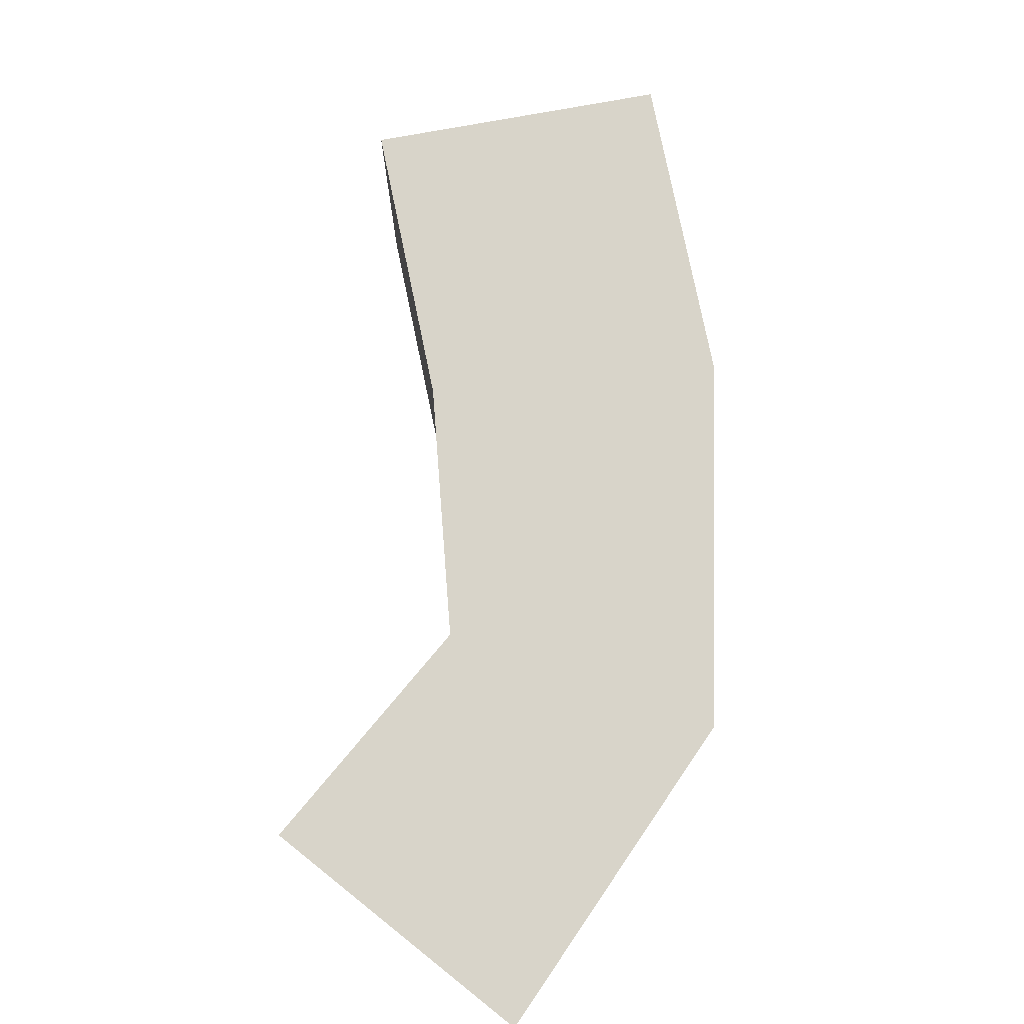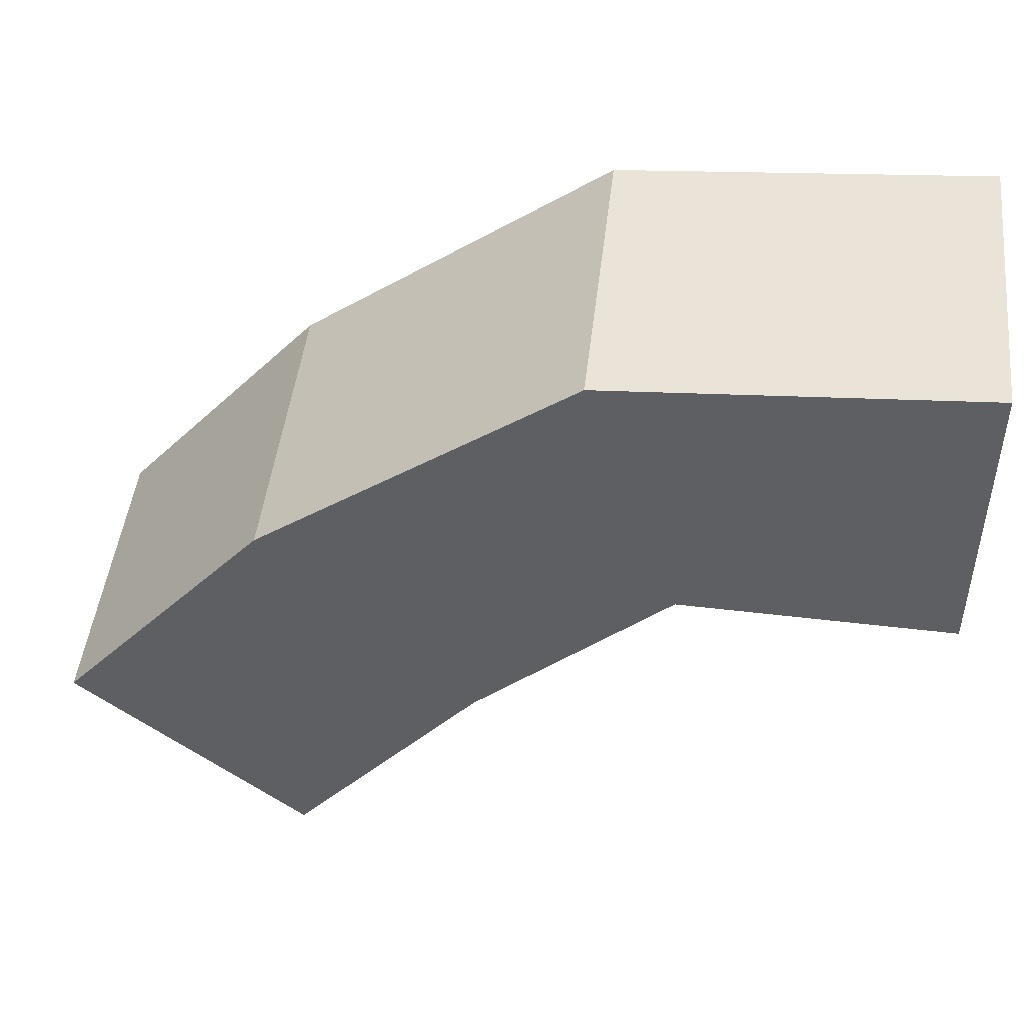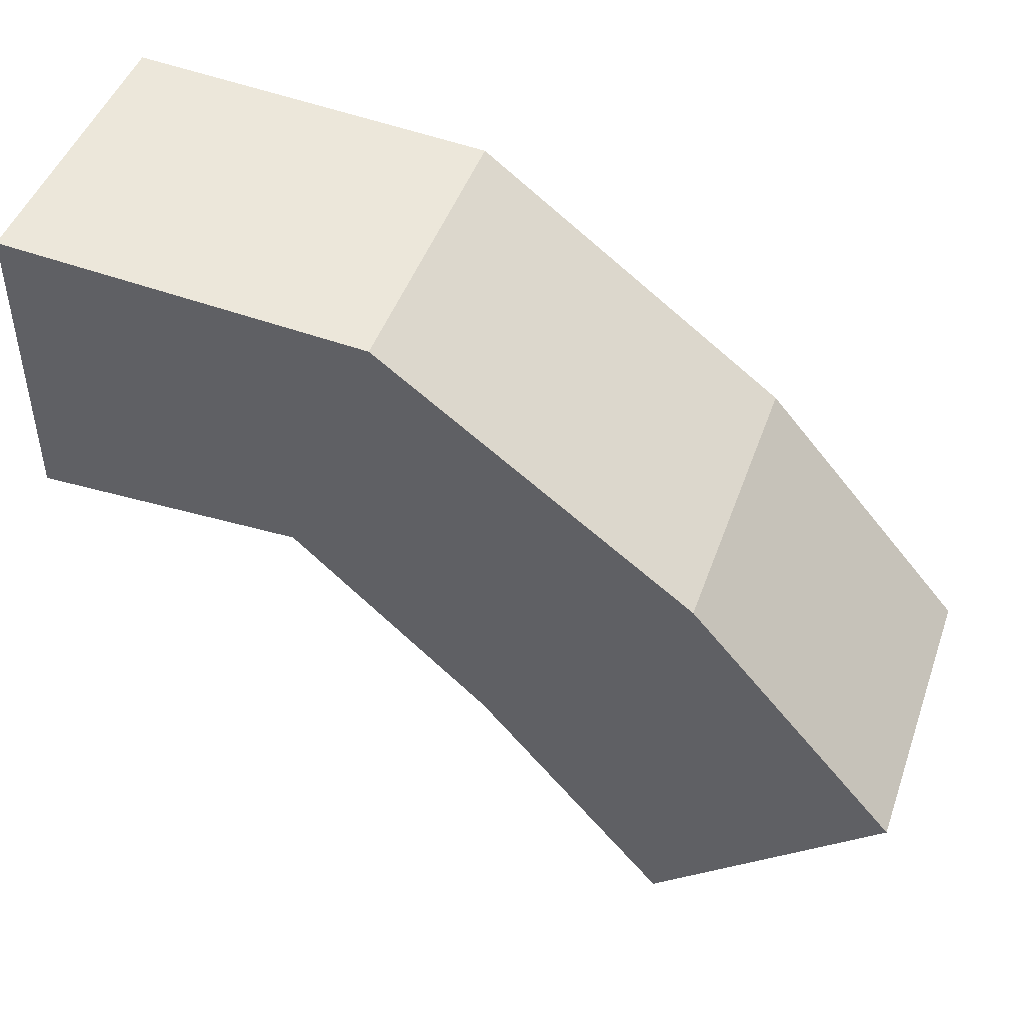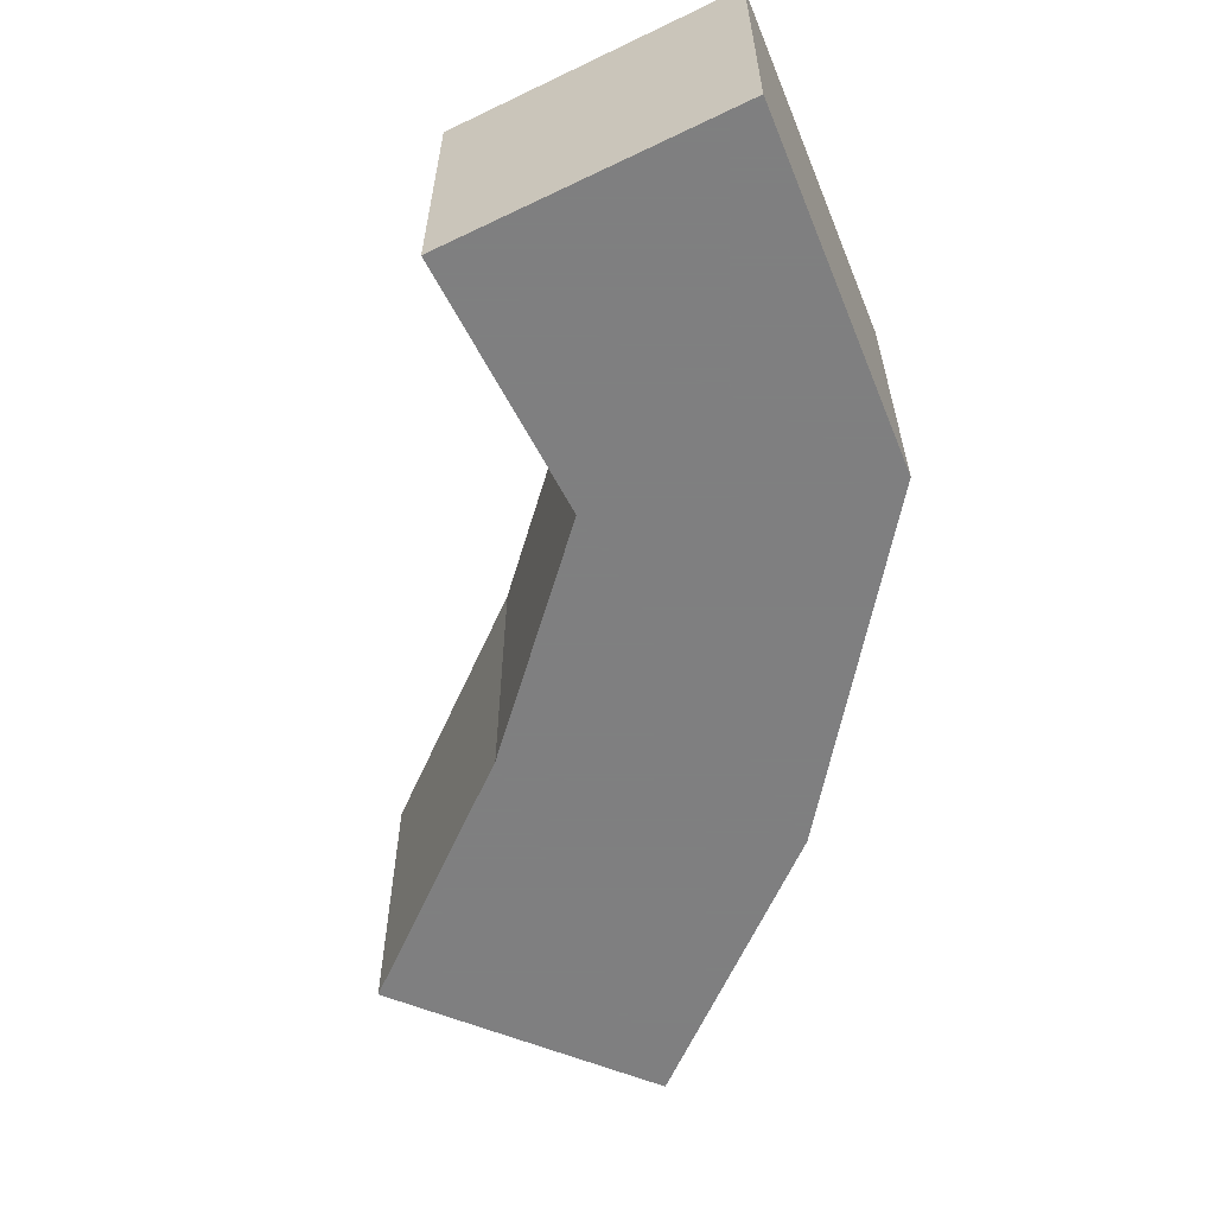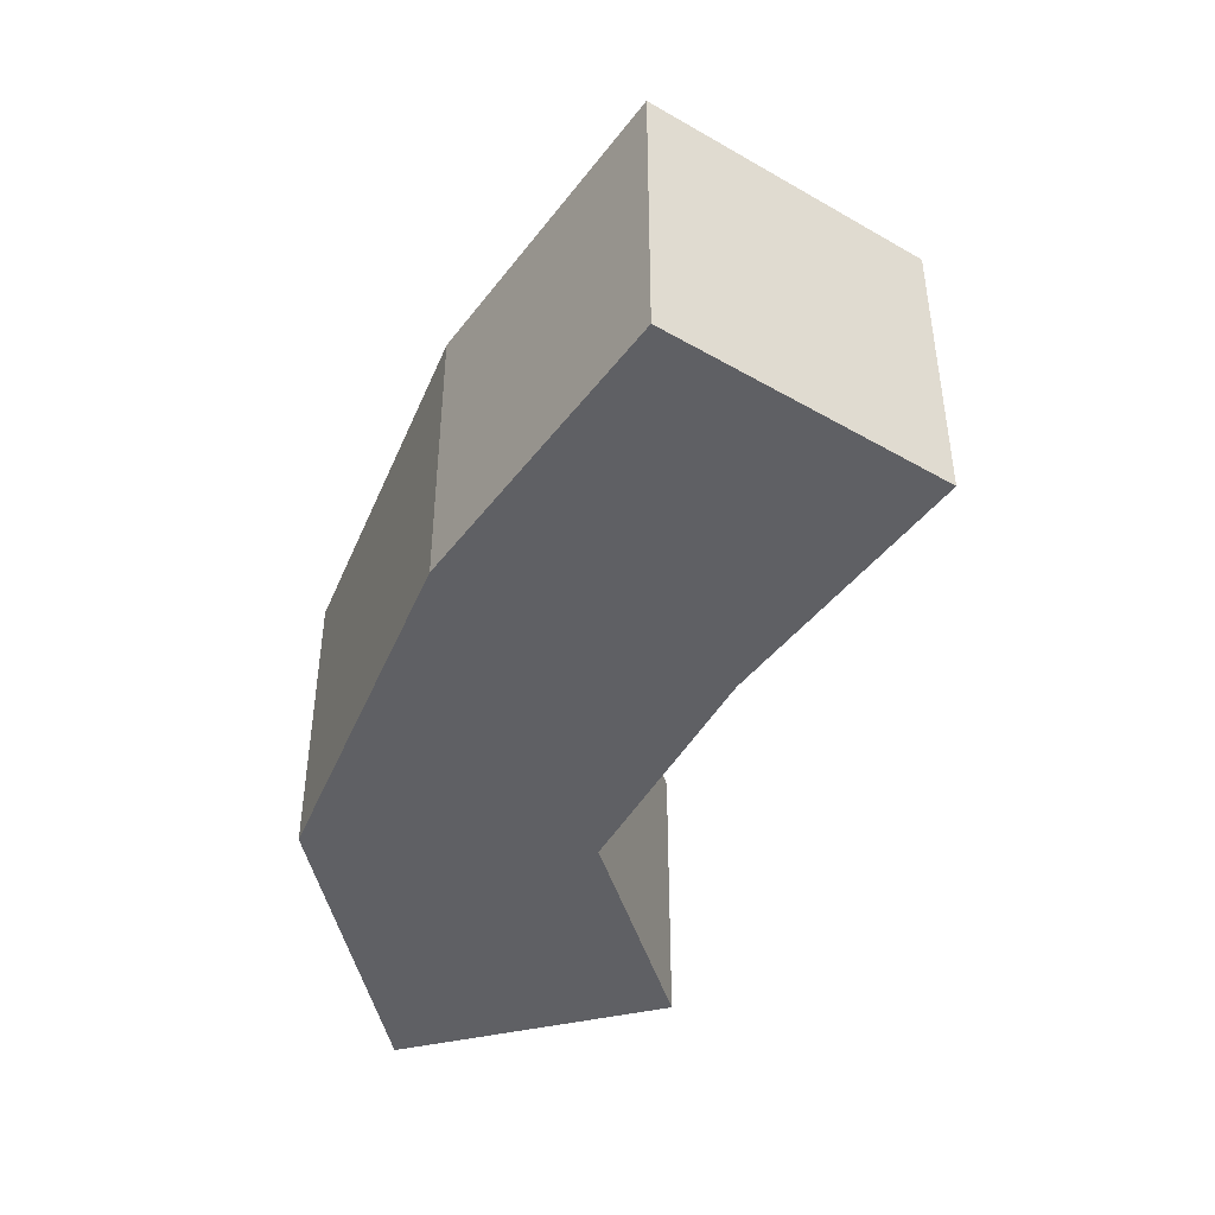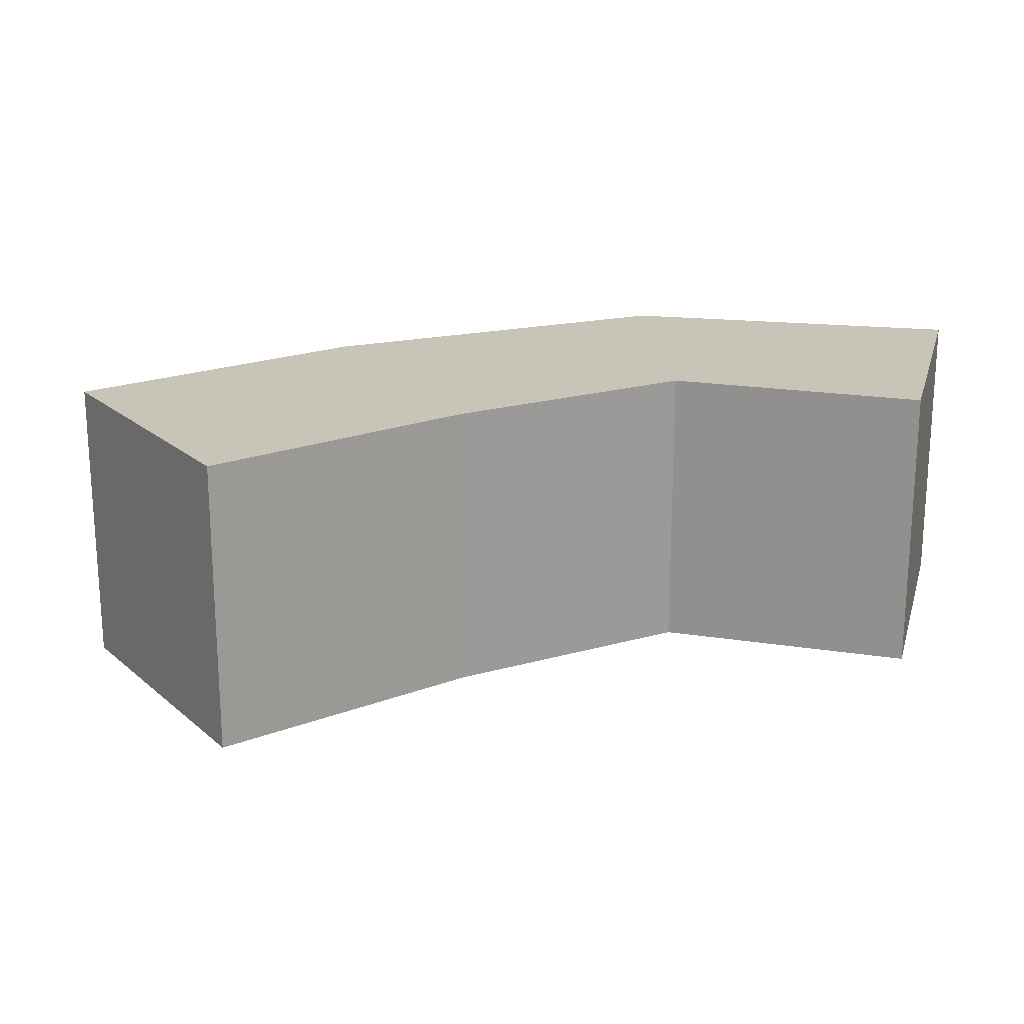
<metadata>
{"format":"obj","ext":"obj","renderer":"f3d","projection":"perspective","resolution":1024,"background":"white","views":[{"elev":75.6,"azim":-51.6,"up":"+Y"},{"elev":47.2,"azim":-173.4,"up":"+Z"},{"elev":46.5,"azim":19.1,"up":"+Z"},{"elev":-59.9,"azim":-63.8,"up":"+Y"},{"elev":-44.5,"azim":105.0,"up":"+Y"},{"elev":20.1,"azim":-165.1,"up":"+Y"}]}
</metadata>
<code>
v -0.0025 -0.0025 -0.0025
v -0.0025 -0.0025 0.0025
v -0.0025 0.0025 0.0025
v -0.0025 0.0025 -0.0025
v 0.003441 0.0025 0.002084
v 0.001911 0.0025 -0.002393
v 0.001911 -0.0025 -0.002393
v 0.003441 -0.0025 0.002084
v 0.008532 0.0025 -0.001742
v 0.005119 0.0025 -0.005364
v 0.005119 -0.0025 -0.005364
v 0.008532 -0.0025 -0.001742
v 0.008255 -0.0025 -0.009111
v 0.008255 0.0025 -0.009111
v 0.01202 0.0025 -0.005822
v 0.01202 -0.0025 -0.005822
f 1 2 3 4
f 4 3 5 6
f 1 7 8 2
f 2 8 5 3
f 1 4 6 7
f 6 5 9 10
f 7 11 12 8
f 8 12 9 5
f 7 6 10 11
f 13 14 15 16
f 10 9 15 14
f 11 13 16 12
f 12 16 15 9
f 11 10 14 13

</code>
